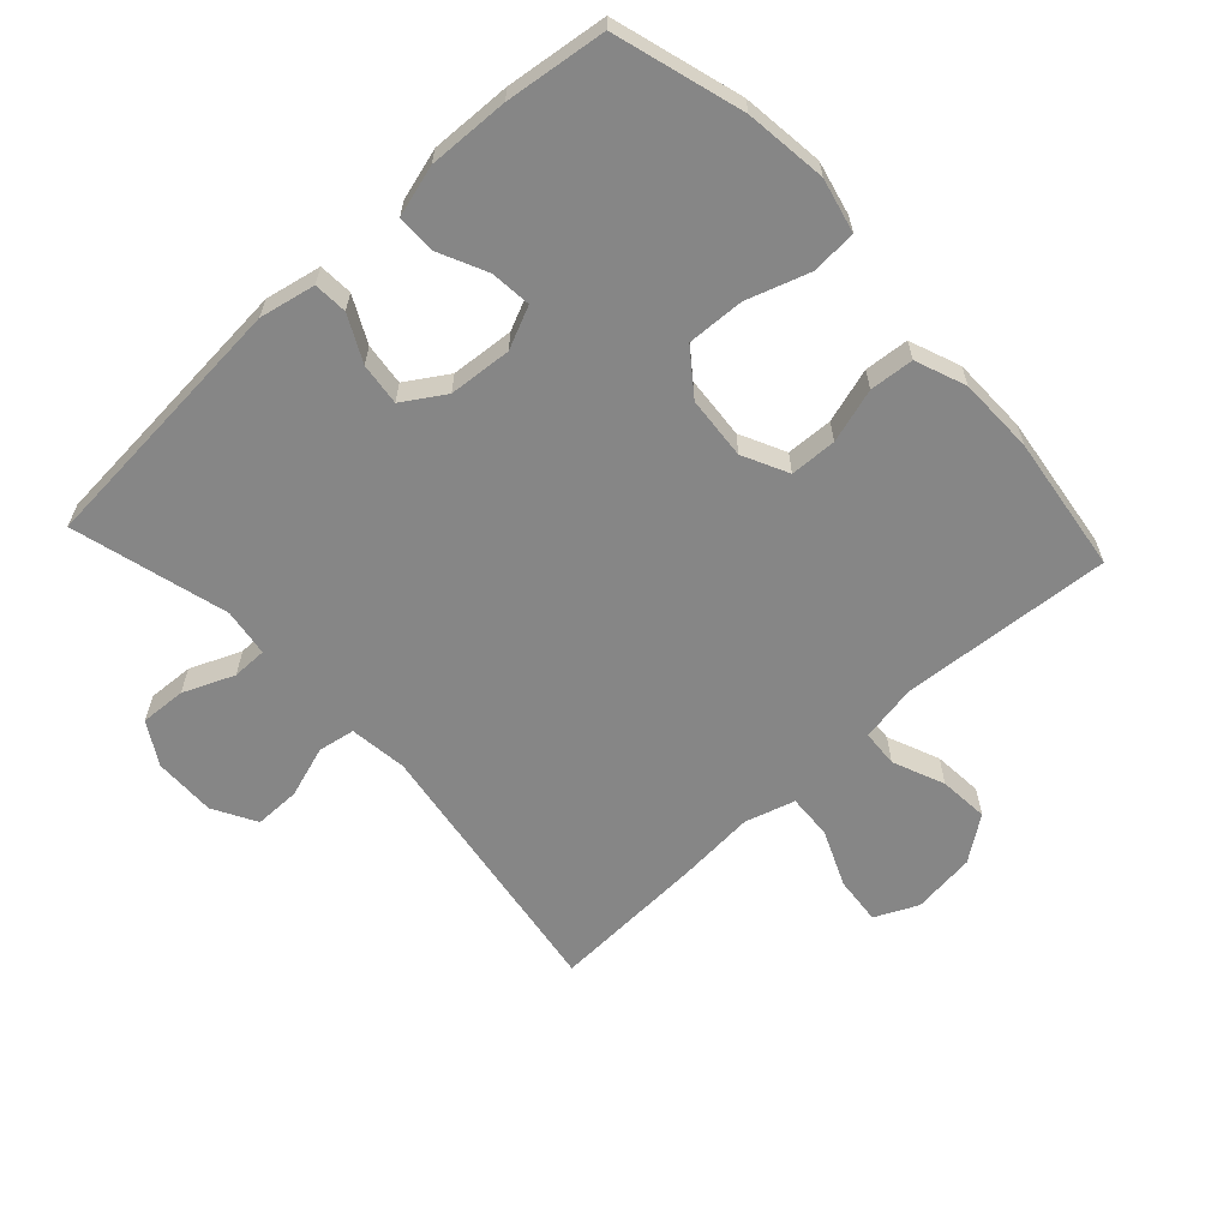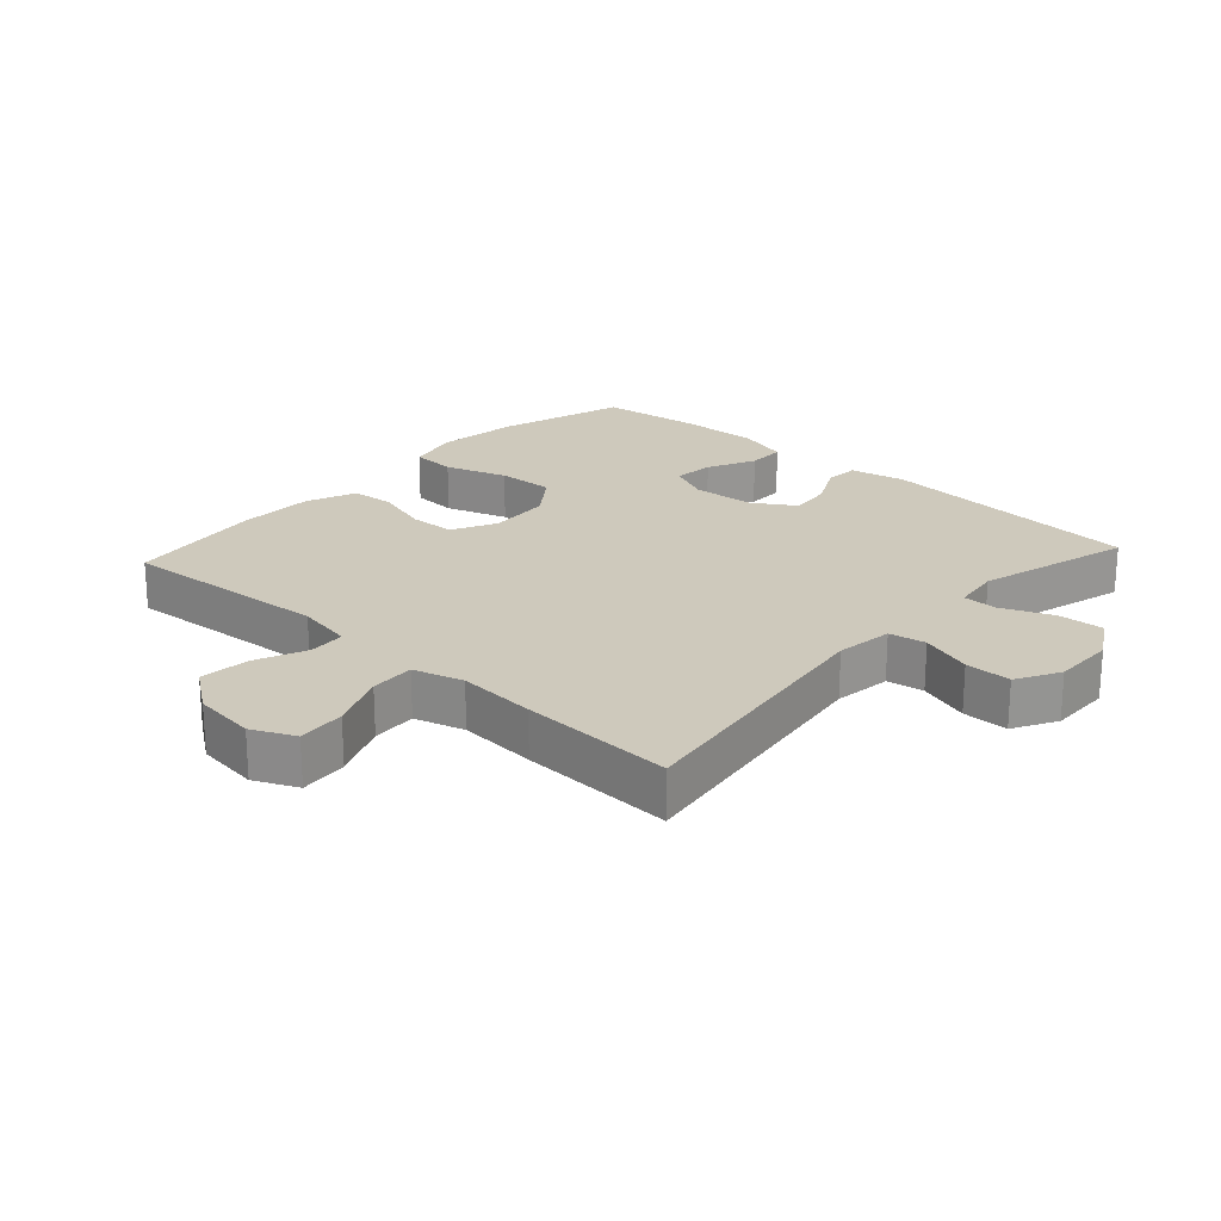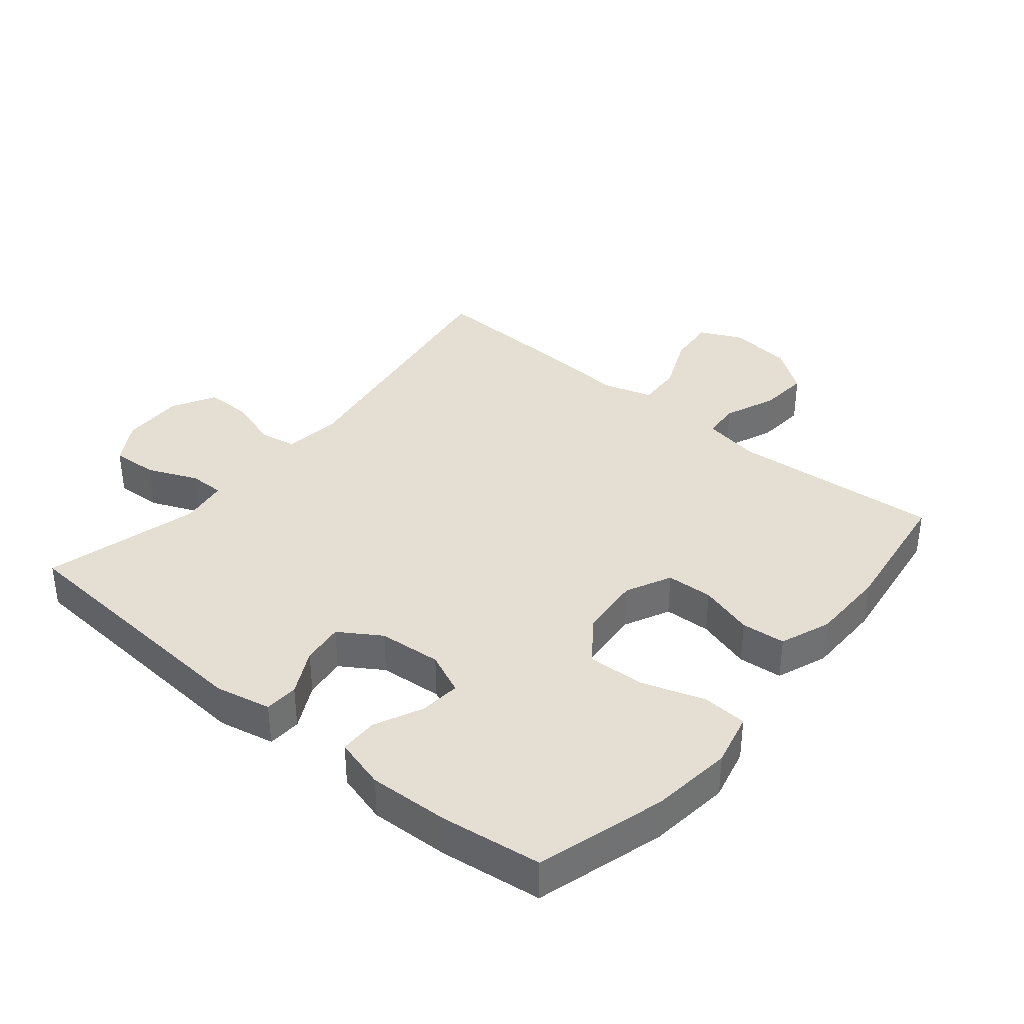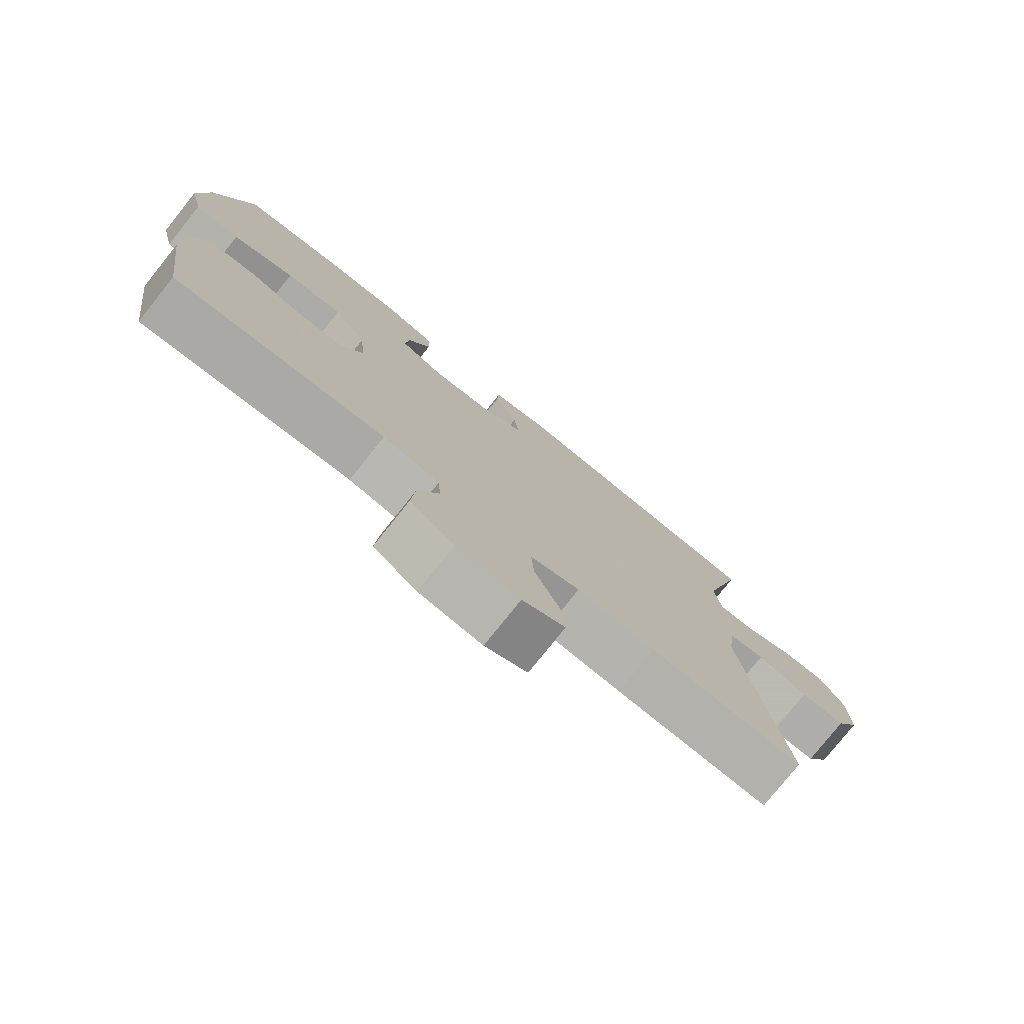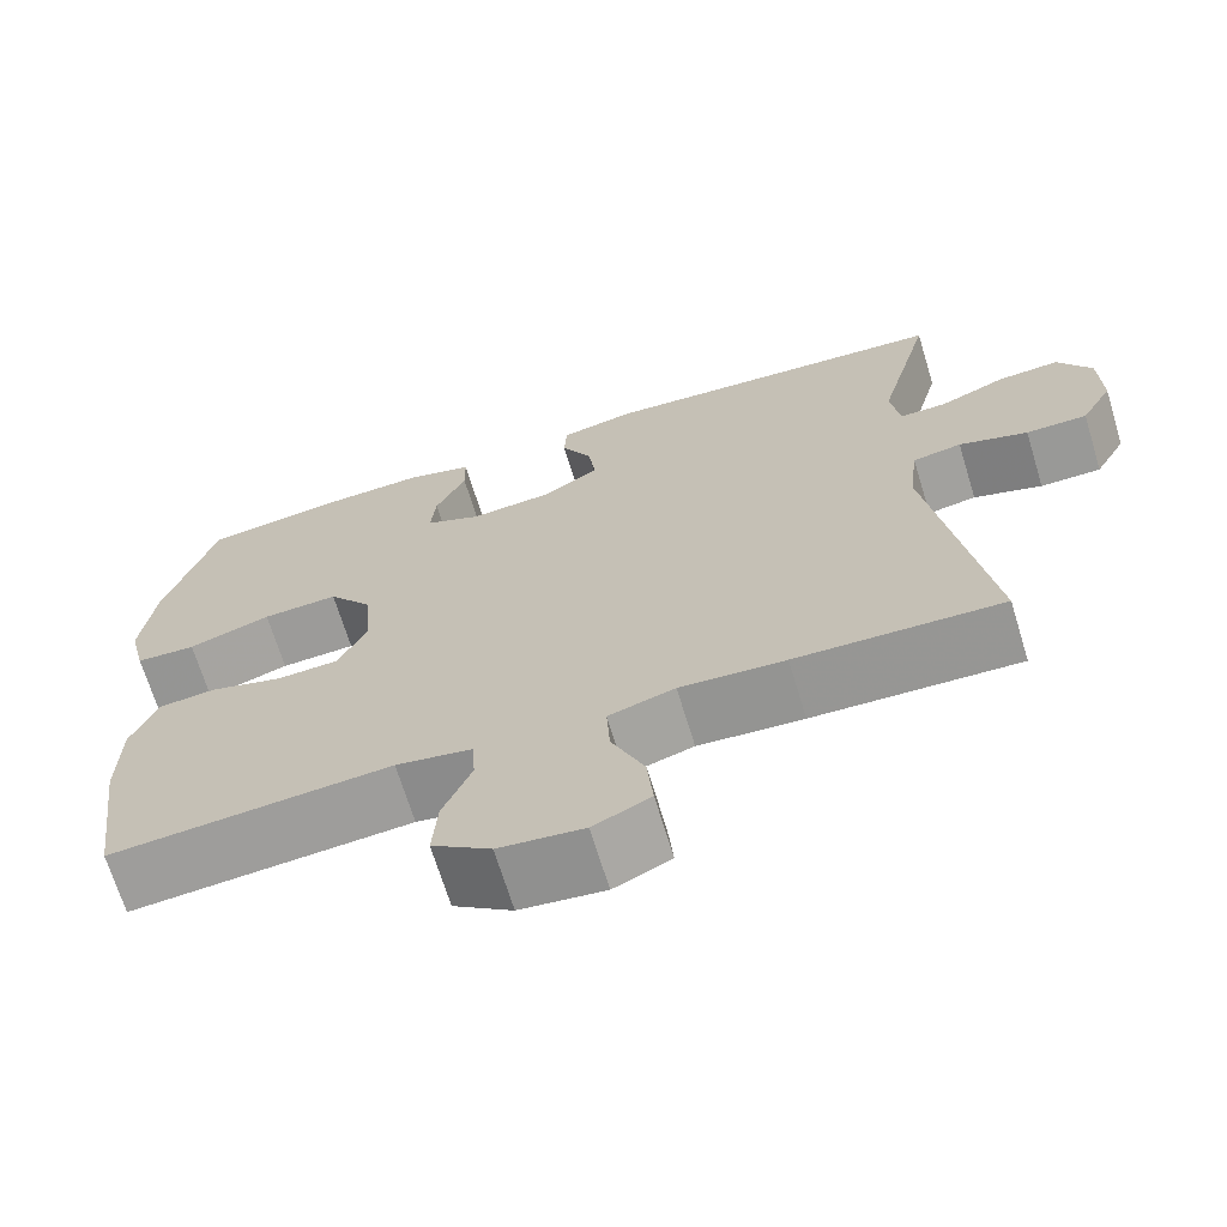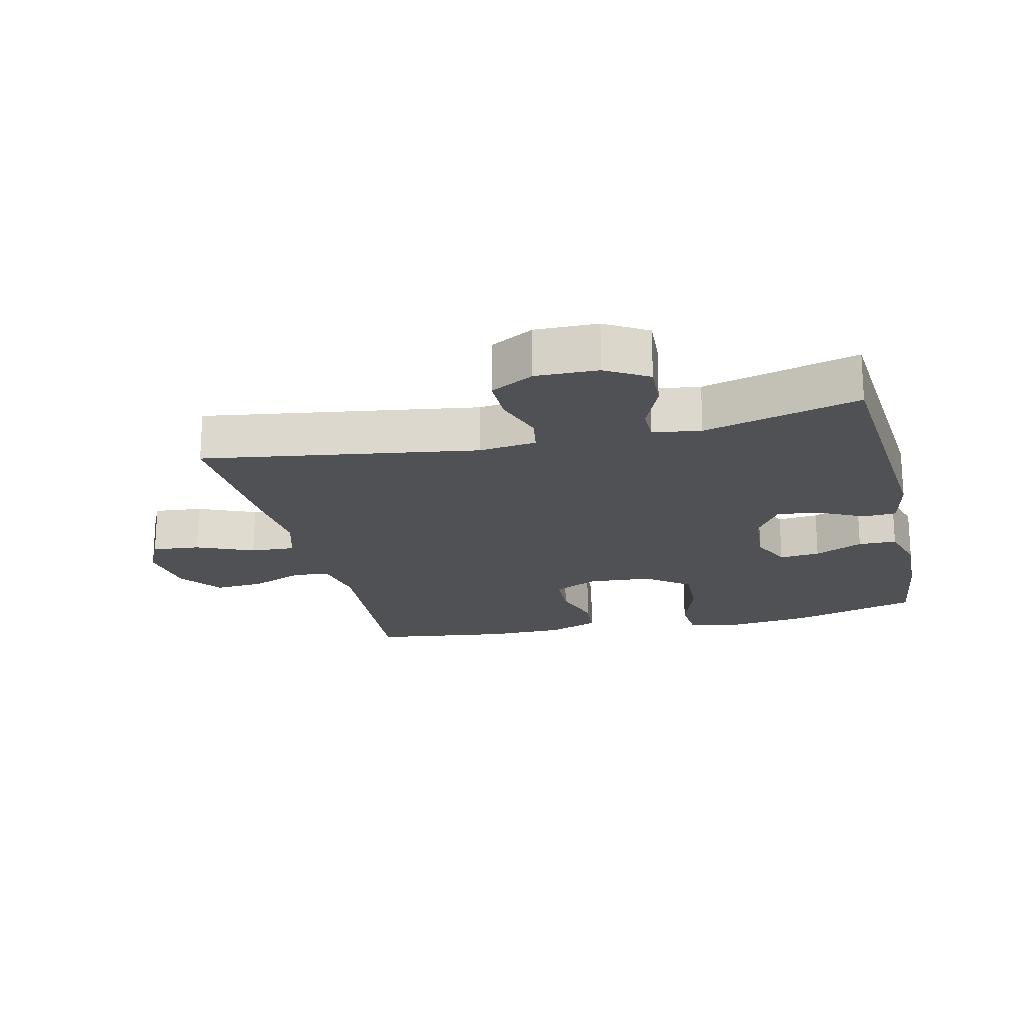
<metadata>
{"format":"obj","ext":"obj","renderer":"f3d","projection":"perspective","resolution":1024,"background":"white","views":[{"elev":-62.1,"azim":42.8,"up":"+Y"},{"elev":22.3,"azim":-137.5,"up":"+Y"},{"elev":37.1,"azim":39.6,"up":"+Y"},{"elev":-77.9,"azim":141.4,"up":"+Z"},{"elev":-68.8,"azim":-163.0,"up":"+Z"},{"elev":-19.6,"azim":-76.6,"up":"+Y"}]}
</metadata>
<code>
v -0.5 0.07 -0.5
v -0.435 0.07 -0.078
v -0.446 0.07 0.011
v -0.503 0.07 0.021
v -0.583 0.07 -0.005
v -0.654 0.07 -0.005
v -0.691 0.07 0.062
v -0.689 0.07 0.158
v -0.65 0.07 0.223
v -0.579 0.07 0.219
v -0.501 0.07 0.186
v -0.447 0.07 0.186
v -0.436 0.07 0.26
v -0.5 0.07 0.5
v -0.089 0.07 0.531
v -0.003 0.07 0.513
v 0 0.07 0.461
v -0.036 0.07 0.391
v -0.044 0.07 0.326
v 0.02 0.07 0.285
v 0.117 0.07 0.277
v 0.182 0.07 0.306
v 0.176 0.07 0.369
v 0.141 0.07 0.444
v 0.142 0.07 0.503
v 0.221 0.07 0.525
v 0.345 0.07 0.52
v 0.5 0.07 0.5
v 0.558 0.07 0.302
v 0.573 0.07 0.176
v 0.553 0.07 0.093
v 0.483 0.07 0.089
v 0.387 0.07 0.121
v 0.299 0.07 0.125
v 0.248 0.07 0.058
v 0.24 0.07 -0.039
v 0.274 0.07 -0.109
v 0.346 0.07 -0.112
v 0.43 0.07 -0.087
v 0.498 0.07 -0.093
v 0.528 0.07 -0.171
v 0.529 0.07 -0.289
v 0.5 0.07 -0.5
v 0.174 0.07 -0.475
v 0.086 0.07 -0.491
v 0.082 0.07 -0.548
v 0.115 0.07 -0.628
v 0.121 0.07 -0.705
v 0.053 0.07 -0.754
v -0.045 0.07 -0.766
v -0.111 0.07 -0.735
v -0.104 0.07 -0.661
v -0.066 0.07 -0.573
v -0.062 0.07 -0.504
v -0.139 0.07 -0.481
v -0.261 0.07 -0.49
v -0.5 0 -0.5
v -0.435 0 -0.078
v -0.446 0 0.011
v -0.503 0 0.021
v -0.583 0 -0.005
v -0.654 0 -0.005
v -0.691 0 0.062
v -0.689 0 0.158
v -0.65 0 0.223
v -0.579 0 0.219
v -0.501 0 0.186
v -0.447 0 0.186
v -0.436 0 0.26
v -0.5 0 0.5
v -0.089 0 0.531
v -0.003 0 0.513
v 0 0 0.461
v -0.036 0 0.391
v -0.044 0 0.326
v 0.02 0 0.285
v 0.117 0 0.277
v 0.182 0 0.306
v 0.176 0 0.369
v 0.141 0 0.444
v 0.142 0 0.503
v 0.221 0 0.525
v 0.345 0 0.52
v 0.5 0 0.5
v 0.558 0 0.302
v 0.573 0 0.176
v 0.553 0 0.093
v 0.483 0 0.089
v 0.387 0 0.121
v 0.299 0 0.125
v 0.248 0 0.058
v 0.24 0 -0.039
v 0.274 0 -0.109
v 0.346 0 -0.112
v 0.43 0 -0.087
v 0.498 0 -0.093
v 0.528 0 -0.171
v 0.529 0 -0.289
v 0.5 0 -0.5
v 0.174 0 -0.475
v 0.086 0 -0.491
v 0.082 0 -0.548
v 0.115 0 -0.628
v 0.121 0 -0.705
v 0.053 0 -0.754
v -0.045 0 -0.766
v -0.111 0 -0.735
v -0.104 0 -0.661
v -0.066 0 -0.573
v -0.062 0 -0.504
v -0.139 0 -0.481
v -0.261 0 -0.49
f 55 56 1 2
f 54 55 2 3
f 51 52 53
f 50 51 53
f 49 50 53
f 48 49 53
f 47 48 53
f 46 47 53
f 45 46 53 54
f 44 45 54 3
f 42 43 44
f 41 42 44
f 40 41 44
f 39 40 44
f 38 39 44
f 37 38 44
f 36 37 44 3
f 31 32 33
f 30 31 33
f 29 30 33
f 28 29 33
f 27 28 33
f 26 27 33
f 25 26 33
f 24 25 33
f 23 24 33
f 22 23 33 34
f 21 22 34 35
f 16 17 18
f 15 16 18
f 14 15 18
f 13 14 18
f 12 13 18 19
f 9 10 11
f 8 9 11
f 7 8 11
f 6 7 11
f 5 6 11
f 4 5 11
f 4 11 12
f 3 4 12
f 36 3 12
f 35 36 12
f 21 35 12
f 20 21 12
f 12 19 20
f 58 57 112 111
f 59 58 111 110
f 109 108 107
f 109 107 106
f 109 106 105
f 109 105 104
f 109 104 103
f 109 103 102
f 110 109 102 101
f 59 110 101 100
f 100 99 98
f 100 98 97
f 100 97 96
f 100 96 95
f 100 95 94
f 100 94 93
f 59 100 93 92
f 89 88 87
f 89 87 86
f 89 86 85
f 89 85 84
f 89 84 83
f 89 83 82
f 89 82 81
f 89 81 80
f 89 80 79
f 90 89 79 78
f 91 90 78 77
f 74 73 72
f 74 72 71
f 74 71 70
f 74 70 69
f 75 74 69 68
f 67 66 65
f 67 65 64
f 67 64 63
f 67 63 62
f 67 62 61
f 67 61 60
f 68 67 60
f 68 60 59
f 68 59 92
f 68 92 91
f 68 91 77
f 68 77 76
f 76 75 68
f 1 57 58 2
f 2 58 59 3
f 3 59 60 4
f 4 60 61 5
f 5 61 62 6
f 6 62 63 7
f 7 63 64 8
f 8 64 65 9
f 9 65 66 10
f 10 66 67 11
f 11 67 68 12
f 12 68 69 13
f 13 69 70 14
f 14 70 71 15
f 15 71 72 16
f 16 72 73 17
f 17 73 74 18
f 18 74 75 19
f 19 75 76 20
f 20 76 77 21
f 21 77 78 22
f 22 78 79 23
f 23 79 80 24
f 24 80 81 25
f 25 81 82 26
f 26 82 83 27
f 27 83 84 28
f 28 84 85 29
f 29 85 86 30
f 30 86 87 31
f 31 87 88 32
f 32 88 89 33
f 33 89 90 34
f 34 90 91 35
f 35 91 92 36
f 36 92 93 37
f 37 93 94 38
f 38 94 95 39
f 39 95 96 40
f 40 96 97 41
f 41 97 98 42
f 42 98 99 43
f 43 99 100 44
f 44 100 101 45
f 45 101 102 46
f 46 102 103 47
f 47 103 104 48
f 48 104 105 49
f 49 105 106 50
f 50 106 107 51
f 51 107 108 52
f 52 108 109 53
f 53 109 110 54
f 54 110 111 55
f 55 111 112 56
f 56 112 57 1

</code>
